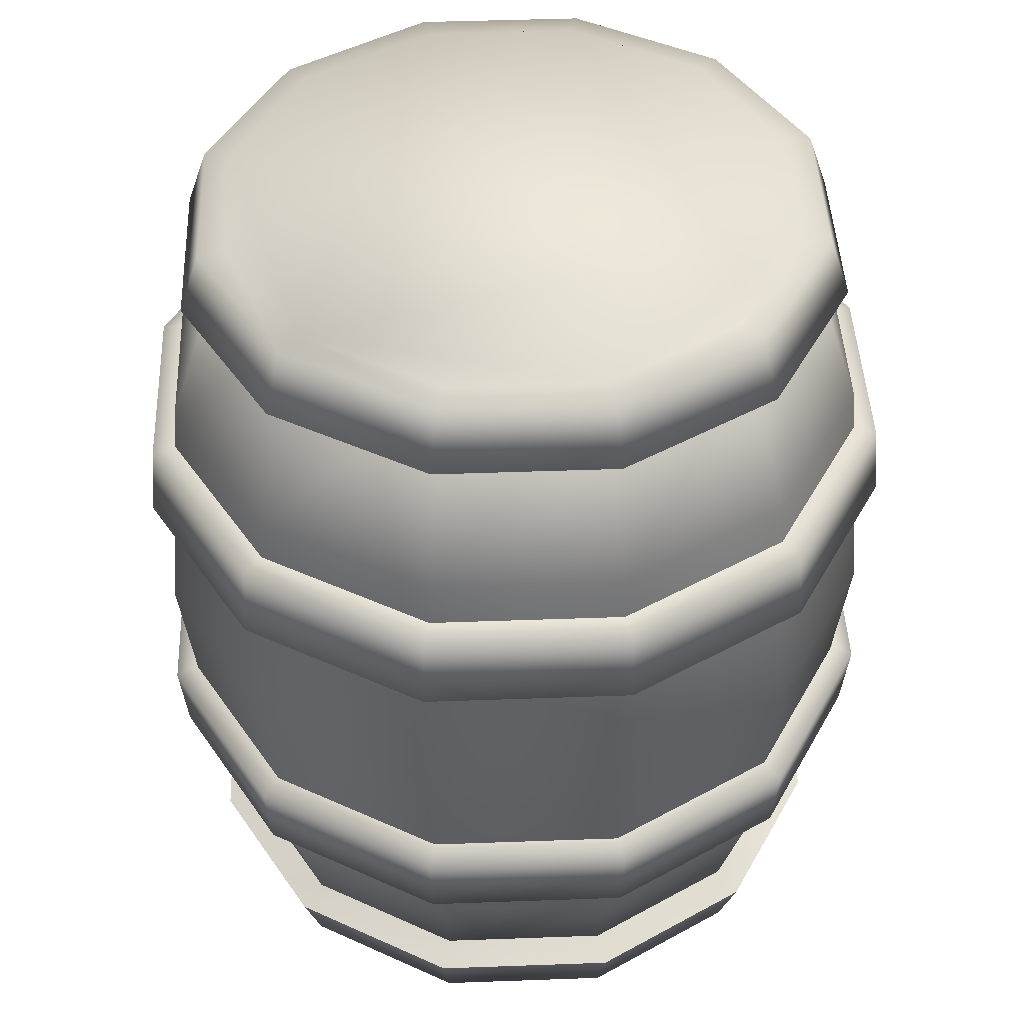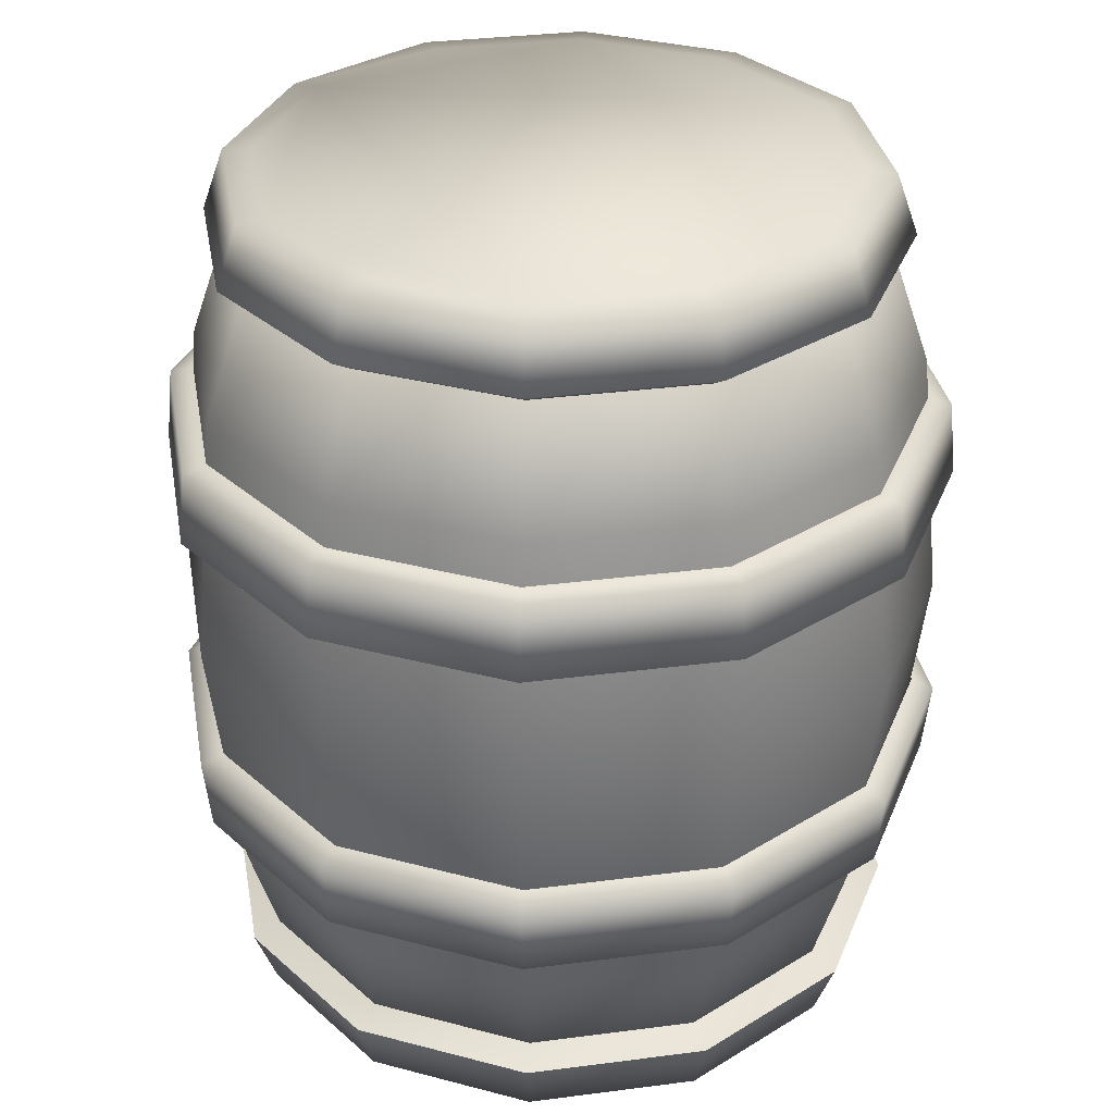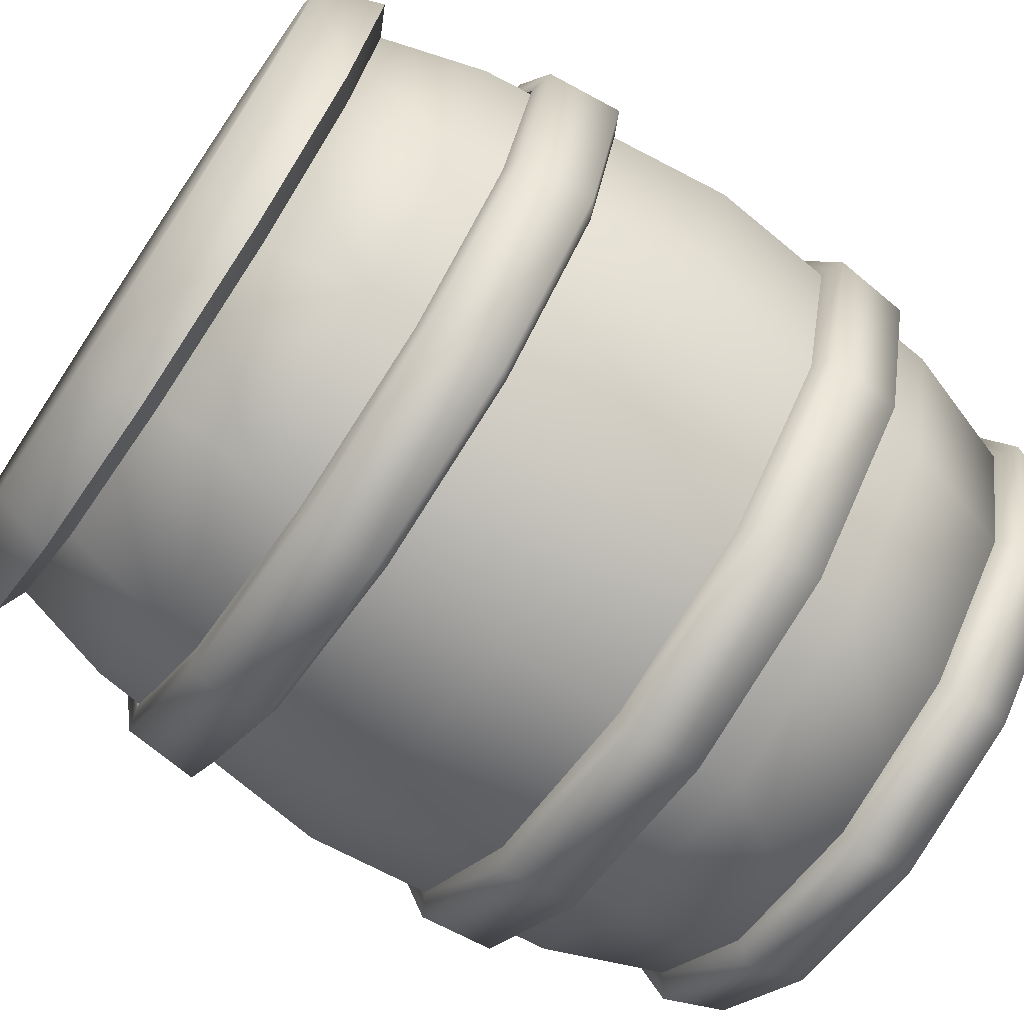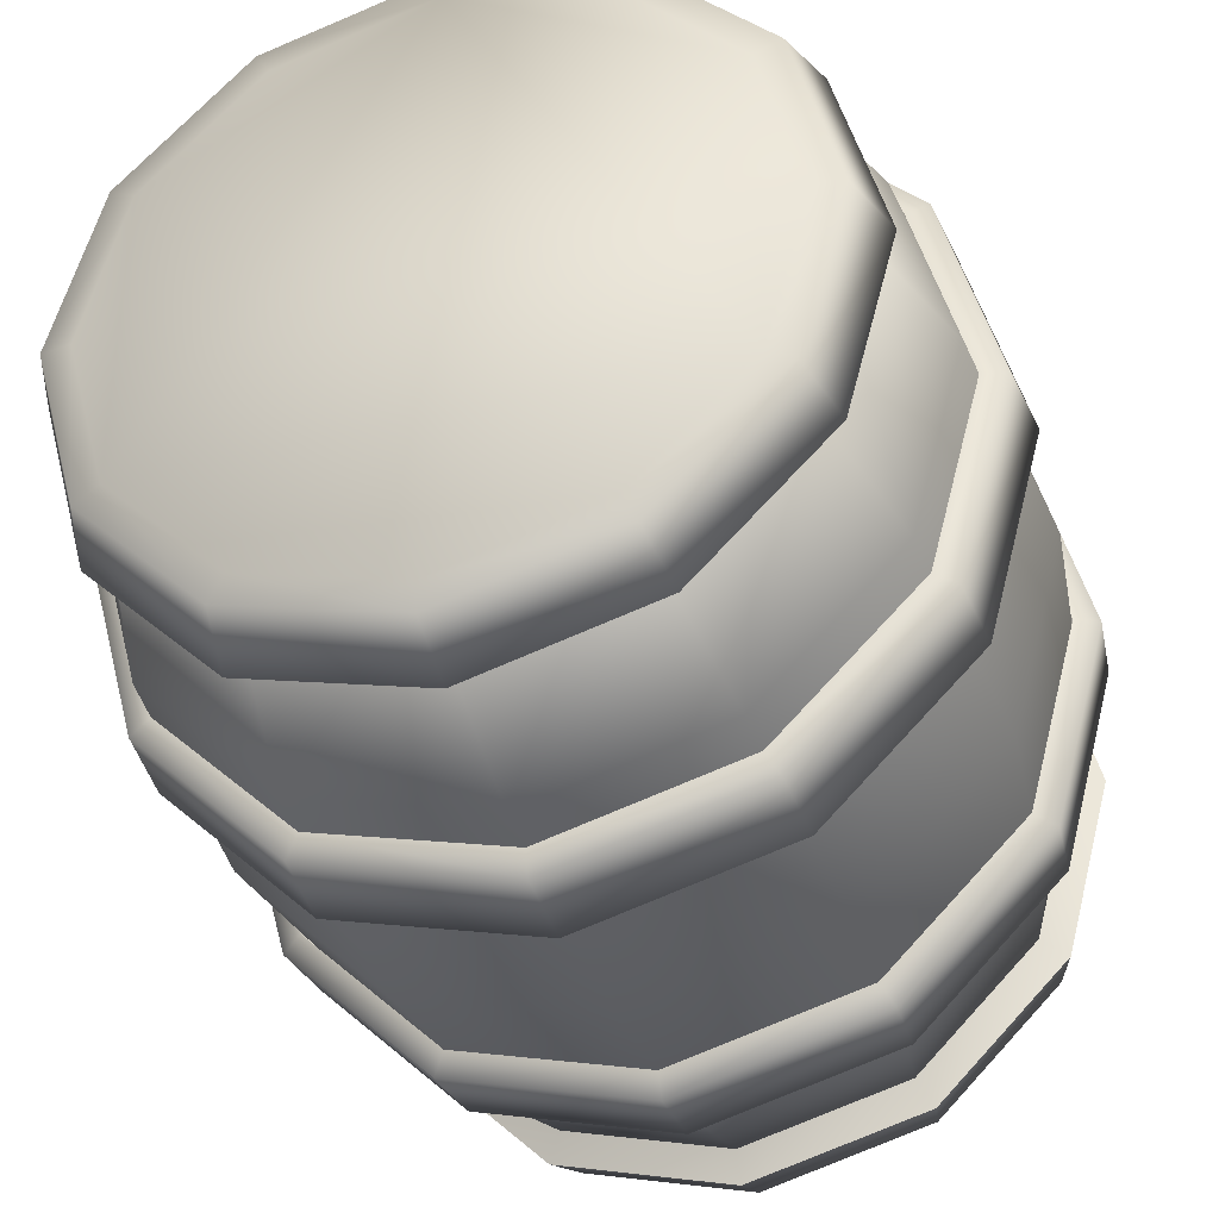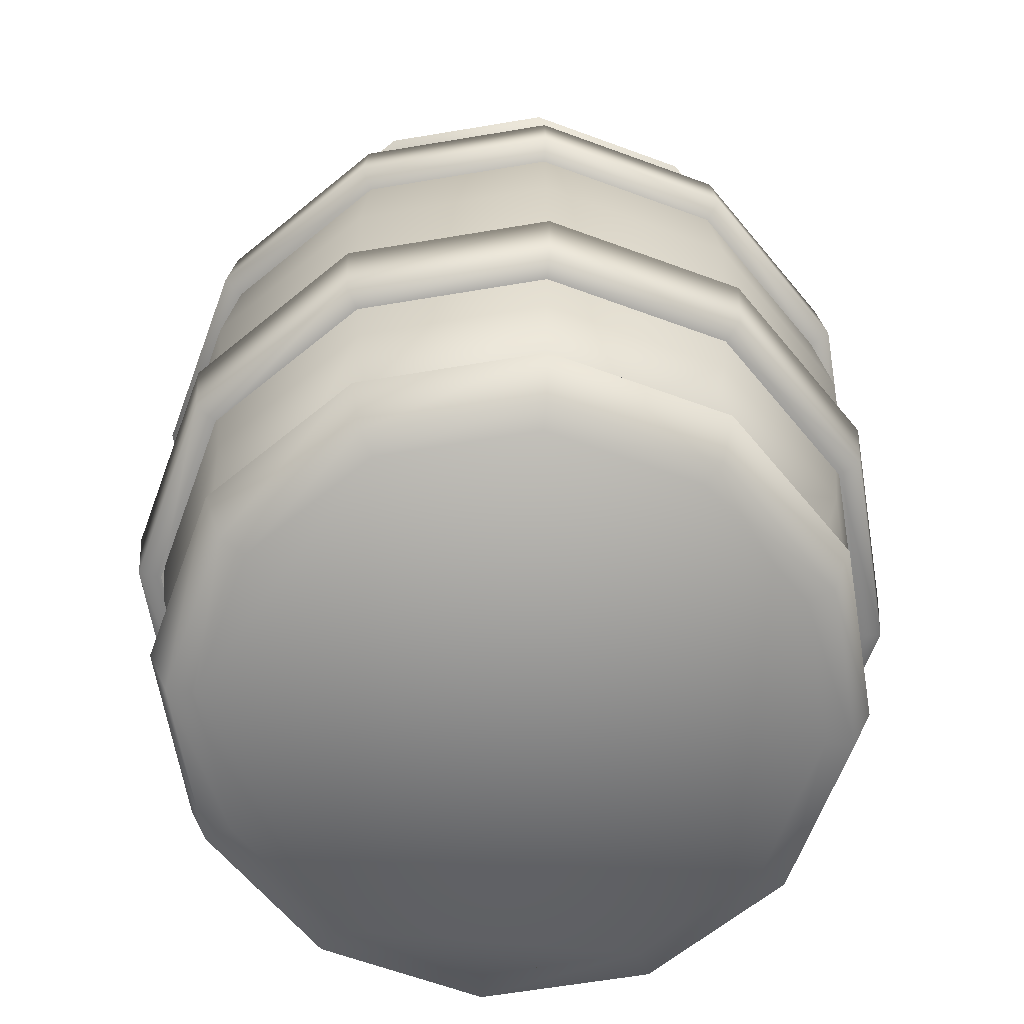
<metadata>
{"format":"obj","ext":"obj","renderer":"f3d","projection":"perspective","resolution":1024,"background":"white","views":[{"elev":45.1,"azim":42.6,"up":"+Y"},{"elev":33.2,"azim":124.9,"up":"+Y"},{"elev":-71.6,"azim":56.0,"up":"+Z"},{"elev":-36.7,"azim":-162.6,"up":"+Z"},{"elev":-63.8,"azim":174.6,"up":"+Y"}]}
</metadata>
<code>
g st_barrel_LOD1_
v -30.23 -7.101 2e-06
v -26.18 -7.101 15.11
v -30.66 10.51 17.7
v -35.41 10.51 3e-06
v -15.11 -7.101 26.18
v -17.7 10.51 30.66
v 4e-06 -7.101 30.23
v 5e-06 10.51 35.41
v 4e-06 -7.101 30.23
v 15.11 -7.101 26.18
v 17.7 10.51 30.66
v 5e-06 10.51 35.41
v 26.18 -7.101 15.11
v 30.66 10.51 17.7
v 30.23 -7.101 -6e-06
v 35.41 10.51 -7e-06
v 26.18 -7.101 -15.11
v 30.66 10.51 -17.7
v 15.11 -7.101 -26.18
v 17.7 10.51 -30.66
v -6e-06 -7.101 -30.23
v -8e-06 10.51 -35.41
v -15.11 -7.101 -26.18
v -17.7 10.51 -30.66
v -26.18 -7.101 -15.11
v -30.66 10.51 -17.7
v -33.24 36.35 19.19
v -38.38 36.35 3e-06
v -19.19 36.35 33.24
v 5e-06 36.35 38.38
v 19.19 36.35 33.24
v 5e-06 36.35 38.38
v 33.24 36.35 19.19
v 38.38 36.35 -7e-06
v 33.24 36.35 -19.19
v 19.19 36.35 -33.24
v -8e-06 36.35 -38.38
v -19.19 36.35 -33.24
v -33.24 36.35 -19.19
v -31.06 62.16 17.93
v -35.87 62.16 3e-06
v -17.93 62.16 31.06
v 5e-06 62.16 35.87
v 17.93 62.16 31.06
v 5e-06 62.16 35.87
v 31.06 62.16 17.93
v 35.87 62.16 -6e-06
v 31.06 62.16 -17.93
v 17.93 62.16 -31.06
v -8e-06 62.16 -35.87
v -17.93 62.16 -31.06
v -31.06 62.16 -17.93
v -25.17 81.92 14.53
v -29.06 81.92 4e-06
v -14.53 81.92 25.17
v 4e-06 81.92 29.06
v 14.53 81.92 25.17
v 4e-06 81.92 29.06
v 25.17 81.92 14.53
v 29.06 81.92 -4e-06
v 25.17 81.92 -14.53
v 14.53 81.92 -25.17
v -6e-06 81.92 -29.06
v -14.53 81.92 -25.17
v -25.17 81.92 -14.53
v -38.64 15.78 1.8e-05
v -33.46 15.78 -19.32
v -31.42 15.22 -18.14
v 19.32 57.35 -33.46
v 18.14 57.91 -31.42
v 31.42 57.91 -18.14
v 34.11 23.26 19.69
v 19.69 23.26 34.11
v 19.32 15.78 33.46
v 33.46 15.78 19.32
v 31.79 74.11 -4e-06
v 33.95 75.51 -5e-06
v 29.4 75.51 16.98
v 27.52 81.66 15.89
v 31.78 81.66 -4e-06
v 25.17 81.92 14.53
v 29.06 81.92 -4e-06
v 16.98 75.51 29.4
v 15.9 74.11 27.53
v 27.53 74.11 15.9
v 15.89 81.66 27.52
v 14.53 81.92 25.17
v 2.6e-05 75.51 33.95
v 2.6e-05 74.11 31.79
v 2.6e-05 81.66 31.78
v 6e-06 81.92 29.06
v 28.61 -7.082 -16.52
v 33.04 -7.082 1e-05
v 30.23 -7.101 8e-06
v 26.18 -7.101 -15.11
v 30.57 -0.9343 -17.65
v 35.29 -0.9343 1.1e-05
v 28.08 0.4619 -16.21
v 32.43 0.4619 1e-05
v 35.29 -0.9343 1.1e-05
v 30.57 -0.9343 -17.65
v 16.52 -7.082 -28.61
v 15.11 -7.101 -26.18
v 17.65 -0.9343 -30.57
v 16.21 0.4619 -28.08
v 17.65 -0.9343 -30.57
v -5e-06 -7.082 -33.04
v 9e-06 -7.101 -30.23
v -4e-06 -0.9343 -35.29
v -6e-06 0.4619 -32.43
v -4e-06 -0.9343 -35.29
v -16.52 -7.082 -28.61
v -15.11 -7.101 -26.18
v -17.65 -0.9343 -30.57
v -16.21 0.4619 -28.08
v -17.65 -0.9343 -30.57
v -28.61 -7.082 -16.52
v -26.18 -7.101 -15.11
v -30.57 -0.9343 -17.65
v -28.08 0.4619 -16.21
v -30.57 -0.9343 -17.65
v -33.04 -7.082 2.6e-05
v -30.23 -7.101 -1.3e-05
v -35.29 -0.9343 2.3e-05
v -32.43 0.4619 2.2e-05
v -35.29 -0.9343 2.3e-05
v -28.61 -7.082 16.52
v -26.18 -7.101 15.11
v -30.57 -0.9343 17.65
v -28.08 0.4619 16.21
v -30.57 -0.9343 17.65
v -16.52 -7.082 28.61
v -15.11 -7.101 26.18
v -17.65 -0.9343 30.57
v -16.21 0.4619 28.08
v -17.65 -0.9343 30.57
v 8e-06 -7.082 33.04
v -9e-06 -7.101 30.23
v 6e-06 -0.9343 35.29
v 8e-06 0.4619 32.43
v 6e-06 -0.9343 35.29
v 16.52 -7.082 28.61
v 15.11 -7.101 26.18
v 17.65 -0.9343 30.57
v 16.21 0.4619 28.08
v 17.65 -0.9343 30.57
v 28.61 -7.082 16.52
v 26.18 -7.101 15.11
v 30.57 -0.9343 17.65
v 28.08 0.4619 16.21
v 30.57 -0.9343 17.65
v 33.04 -7.082 1e-05
v 30.23 -7.101 8e-06
v 35.29 -0.9343 1.1e-05
v 32.43 0.4619 1e-05
v 35.29 -0.9343 1.1e-05
v 33.46 15.78 -19.32
v 38.64 15.78 1.6e-05
v 36.28 15.22 1.5e-05
v 31.42 15.22 -18.14
v 34.11 23.26 -19.69
v 39.39 23.26 1.6e-05
v 32.14 24.29 -18.56
v 37.11 24.29 1.5e-05
v 19.32 15.78 -33.46
v 18.14 15.22 -31.42
v 19.69 23.26 -34.11
v 18.56 24.29 -32.14
v -3e-06 15.78 -38.64
v -4e-06 15.22 -36.28
v -3e-06 23.26 -39.39
v -4e-06 24.29 -37.11
v -19.32 15.78 -33.46
v -18.14 15.22 -31.42
v -19.69 23.26 -34.11
v -18.56 24.29 -32.14
v -34.11 23.26 -19.69
v -32.14 24.29 -18.56
v 32.14 24.29 18.56
v 18.56 24.29 32.14
v -36.28 15.22 1.9e-05
v -39.39 23.26 1.5e-05
v -37.11 24.29 1.5e-05
v -33.46 15.78 19.32
v -31.42 15.22 18.14
v -34.11 23.26 19.69
v -32.14 24.29 18.56
v -19.32 15.78 33.46
v -18.14 15.22 31.42
v -19.69 23.26 34.11
v -18.56 24.29 32.14
v -4e-06 15.78 38.64
v -3e-06 15.22 36.28
v -4e-06 23.26 39.39
v -3e-06 24.29 37.11
v 18.14 15.22 31.42
v 31.42 15.22 18.14
v -31.42 57.91 18.14
v -33.46 57.35 19.32
v -19.32 57.35 33.46
v 2.2e-05 49.87 39.39
v 2.2e-05 48.84 37.11
v 18.56 48.84 32.14
v 38.64 15.78 1.6e-05
v 36.28 15.22 1.5e-05
v 39.39 23.26 1.6e-05
v 37.11 24.29 1.5e-05
v 33.46 57.35 -19.32
v 36.28 57.91 -4e-06
v 38.64 57.35 -4e-06
v 34.11 49.87 -19.69
v 39.39 49.87 -5e-06
v 32.14 48.84 -18.56
v 37.11 48.84 -5e-06
v 19.69 49.87 -34.11
v 18.56 48.84 -32.14
v -2.1e-05 57.35 -38.64
v -2.1e-05 57.91 -36.28
v -2.1e-05 49.87 -39.39
v -2.1e-05 48.84 -37.11
v -19.32 57.35 -33.46
v -18.14 57.91 -31.42
v -19.69 49.87 -34.11
v -18.56 48.84 -32.14
v -33.46 57.35 -19.32
v -31.42 57.91 -18.14
v -34.11 49.87 -19.69
v -32.14 48.84 -18.56
v -38.64 57.35 4.2e-05
v -36.28 57.91 4.2e-05
v -39.39 49.87 3.8e-05
v -37.11 48.84 3.7e-05
v -34.11 49.87 19.69
v -32.14 48.84 18.56
v -18.14 57.91 31.42
v 33.46 57.35 19.32
v 31.42 57.91 18.14
v 18.14 57.91 31.42
v -19.69 49.87 34.11
v -18.56 48.84 32.14
v 2.2e-05 57.35 38.64
v 2.2e-05 57.91 36.28
v 19.32 57.35 33.46
v 19.69 49.87 34.11
v 14.53 81.92 -25.17
v 15.89 81.66 -27.52
v -2.4e-05 81.66 -31.78
v -2.4e-05 75.51 -33.95
v -16.98 75.51 -29.4
v 34.11 49.87 19.69
v 32.14 48.84 18.56
v 38.64 57.35 -4e-06
v 36.28 57.91 -4e-06
v 39.39 49.87 -5e-06
v 37.11 48.84 -5e-06
v 27.52 81.66 -15.89
v 25.17 81.92 -14.53
v 29.06 81.92 -4e-06
v 31.78 81.66 -4e-06
v 29.4 75.51 -16.98
v 33.95 75.51 -5e-06
v 27.53 74.11 -15.9
v 31.79 74.11 -4e-06
v 16.98 75.51 -29.4
v 15.9 74.11 -27.53
v -6e-06 81.92 -29.06
v -15.9 74.11 -27.53
v -2.2e-05 74.11 -31.79
v -15.89 81.66 -27.52
v -14.53 81.92 -25.17
v -31.79 74.11 4.3e-05
v -33.95 75.51 4.5e-05
v -29.4 75.51 -16.98
v -29.4 75.51 16.98
v -27.52 81.66 15.89
v -31.78 81.66 4.7e-05
v -27.52 81.66 -15.89
v -25.17 81.92 -14.53
v -27.53 74.11 -15.9
v -29.06 81.92 4e-06
v -25.17 81.92 14.53
v -16.98 75.51 29.4
v -15.89 81.66 27.52
v -15.9 74.11 27.53
v -27.53 74.11 15.9
v -14.53 81.92 25.17
f 140 141 145
f 146 145 141
f 145 146 150
f 151 150 146
f 150 151 155
f 156 155 151
f 99 100 98
f 101 98 100
f 98 101 105
f 106 105 101
f 105 106 110
f 111 110 106
f 110 111 115
f 116 115 111
f 115 116 120
f 121 120 116
f 120 121 125
f 126 125 121
f 125 126 130
f 131 130 126
f 130 131 135
f 136 135 131
f 135 136 140
f 141 140 136
f 8 5 7
f 5 8 6
f 30 6 8
f 6 30 29
f 43 29 30
f 29 43 42
f 56 42 43
f 42 56 55
f 6 2 5
f 2 6 3
f 29 3 6
f 3 29 27
f 42 27 29
f 27 42 40
f 55 40 42
f 40 55 53
f 3 1 2
f 1 3 4
f 27 4 3
f 4 27 28
f 40 28 27
f 28 40 41
f 53 41 40
f 41 53 54
f 4 25 1
f 25 4 26
f 28 26 4
f 26 28 39
f 41 39 28
f 39 41 52
f 54 52 41
f 52 54 65
f 26 23 25
f 23 26 24
f 39 24 26
f 24 39 38
f 52 38 39
f 38 52 51
f 65 51 52
f 51 65 64
f 24 21 23
f 21 24 22
f 38 22 24
f 22 38 37
f 51 37 38
f 37 51 50
f 64 50 51
f 50 64 63
f 22 19 21
f 19 22 20
f 37 20 22
f 20 37 36
f 50 36 37
f 36 50 49
f 63 49 50
f 49 63 62
f 20 17 19
f 17 20 18
f 36 18 20
f 18 36 35
f 49 35 36
f 35 49 48
f 62 48 49
f 48 62 61
f 18 15 17
f 15 18 16
f 35 16 18
f 16 35 34
f 48 34 35
f 34 48 47
f 61 47 48
f 47 61 60
f 16 13 15
f 13 16 14
f 34 14 16
f 14 34 33
f 47 33 34
f 33 47 46
f 60 46 47
f 46 60 59
f 14 10 13
f 10 14 11
f 33 11 14
f 11 33 31
f 46 31 33
f 31 46 44
f 59 44 46
f 44 59 57
f 11 9 10
f 9 11 12
f 31 12 11
f 12 31 32
f 44 32 31
f 32 44 45
f 57 45 44
f 45 57 58
f 164 162 163
f 161 163 162
f 163 161 168
f 167 168 161
f 168 167 172
f 171 172 167
f 172 171 176
f 175 176 171
f 176 175 178
f 177 178 175
f 178 177 183
f 182 183 177
f 183 182 187
f 186 187 182
f 187 186 191
f 190 191 186
f 191 190 195
f 194 195 190
f 162 158 161
f 157 161 158
f 161 157 167
f 165 167 157
f 167 165 171
f 169 171 165
f 171 169 175
f 173 175 169
f 175 173 177
f 67 177 173
f 177 67 182
f 66 182 67
f 182 66 186
f 184 186 66
f 186 184 190
f 188 190 184
f 190 188 194
f 192 194 188
f 158 159 157
f 160 157 159
f 157 160 165
f 166 165 160
f 165 166 169
f 170 169 166
f 169 170 173
f 174 173 170
f 173 174 67
f 68 67 174
f 67 68 66
f 181 66 68
f 66 181 184
f 185 184 181
f 184 185 188
f 189 188 185
f 188 189 192
f 193 192 189
f 192 193 74
f 196 74 193
f 74 196 75
f 197 75 196
f 75 197 204
f 205 204 197
f 194 192 73
f 74 73 192
f 73 74 72
f 75 72 74
f 72 75 206
f 204 206 75
f 195 194 180
f 73 180 194
f 180 73 179
f 72 179 73
f 179 72 207
f 206 207 72
f 213 212 214
f 212 213 211
f 216 211 213
f 211 216 215
f 220 215 216
f 215 220 219
f 224 219 220
f 219 224 223
f 228 223 224
f 223 228 227
f 232 227 228
f 227 232 231
f 234 231 232
f 231 234 233
f 240 233 234
f 233 240 239
f 202 239 240
f 239 202 201
f 69 219 217
f 219 69 215
f 208 215 69
f 215 208 211
f 210 211 208
f 211 210 212
f 70 217 218
f 217 70 69
f 71 69 70
f 69 71 208
f 209 208 71
f 208 209 210
f 236 254 252
f 254 236 250
f 243 250 236
f 250 243 244
f 241 244 243
f 244 241 201
f 200 201 241
f 201 200 239
f 199 239 200
f 239 199 233
f 229 233 199
f 233 229 231
f 225 231 229
f 231 225 227
f 221 227 225
f 227 221 223
f 217 223 221
f 223 217 219
f 237 252 253
f 252 237 236
f 238 236 237
f 236 238 243
f 242 243 238
f 243 242 241
f 235 241 242
f 241 235 200
f 198 200 235
f 200 198 199
f 230 199 198
f 199 230 229
f 226 229 230
f 229 226 225
f 222 225 226
f 225 222 221
f 218 221 222
f 221 218 217
f 203 201 202
f 201 203 244
f 251 244 203
f 244 251 250
f 255 250 251
f 250 255 254
f 81 80 82
f 80 81 79
f 87 79 81
f 79 87 86
f 91 86 87
f 86 91 90
f 286 90 91
f 90 286 283
f 281 283 286
f 283 281 275
f 280 275 281
f 275 280 276
f 278 276 280
f 276 278 277
f 270 277 278
f 277 270 269
f 266 269 270
f 269 266 247
f 83 90 88
f 90 83 86
f 78 86 83
f 86 78 79
f 77 79 78
f 79 77 80
f 84 88 89
f 88 84 83
f 85 83 84
f 83 85 78
f 76 78 85
f 78 76 77
f 260 259 261
f 259 260 256
f 264 256 260
f 256 264 246
f 248 246 264
f 246 248 247
f 249 247 248
f 247 249 269
f 273 269 249
f 269 273 277
f 272 277 273
f 277 272 276
f 274 276 272
f 276 274 275
f 282 275 274
f 275 282 283
f 88 283 282
f 283 88 90
f 262 261 263
f 261 262 260
f 265 260 262
f 260 265 264
f 268 264 265
f 264 268 248
f 267 248 268
f 248 267 249
f 279 249 267
f 249 279 273
f 271 273 279
f 273 271 272
f 285 272 271
f 272 285 274
f 284 274 285
f 274 284 282
f 89 282 284
f 282 89 88
f 245 247 266
f 247 245 246
f 257 246 245
f 246 257 256
f 258 256 257
f 256 258 259
f 97 93 96
f 92 96 93
f 96 92 104
f 102 104 92
f 104 102 109
f 107 109 102
f 109 107 114
f 112 114 107
f 114 112 119
f 117 119 112
f 119 117 124
f 122 124 117
f 124 122 129
f 127 129 122
f 129 127 134
f 132 134 127
f 134 132 139
f 137 139 132
f 93 94 92
f 95 92 94
f 92 95 102
f 103 102 95
f 102 103 107
f 108 107 103
f 107 108 112
f 113 112 108
f 112 113 117
f 118 117 113
f 117 118 122
f 123 122 118
f 122 123 127
f 128 127 123
f 127 128 132
f 133 132 128
f 132 133 137
f 138 137 133
f 137 138 142
f 143 142 138
f 142 143 147
f 148 147 143
f 147 148 152
f 153 152 148
f 139 137 144
f 142 144 137
f 144 142 149
f 147 149 142
f 149 147 154
f 152 154 147
v 30.23 -7.101 -6e-06
v 26.18 -7.101 15.11
v 15.11 -7.101 26.18
v 15.11 -7.101 -26.18
v -15.11 -7.101 -26.18
v -6e-06 -7.101 -30.23
v -29.06 81.92 4e-06
v -25.17 81.92 14.53
v -25.17 81.92 -14.53
v 4e-06 81.92 29.06
v 25.17 81.92 -14.53
v -6e-06 81.92 -29.06
v -14.53 81.92 -25.17
v 14.53 81.92 -25.17
v 25.17 81.92 14.53
v 29.06 81.92 -4e-06
v 14.53 81.92 25.17
v -14.53 81.92 25.17
v -26.18 -7.101 -15.11
v -30.23 -7.101 2e-06
v -15.11 -7.101 26.18
v -26.18 -7.101 15.11
v 4e-06 -7.101 30.23
v 26.18 -7.101 -15.11
f 298 299 295
f 296 294 304
f 294 296 295
f 297 295 296
f 295 297 298
f 300 298 297
f 293 294 295
f 302 297 301
f 296 301 297
f 301 296 303
f 288 289 287
f 290 287 289
f 287 290 310
f 306 290 289
f 290 306 291
f 305 291 306
f 291 292 290
f 308 306 307
f 289 307 306
f 307 289 309

</code>
